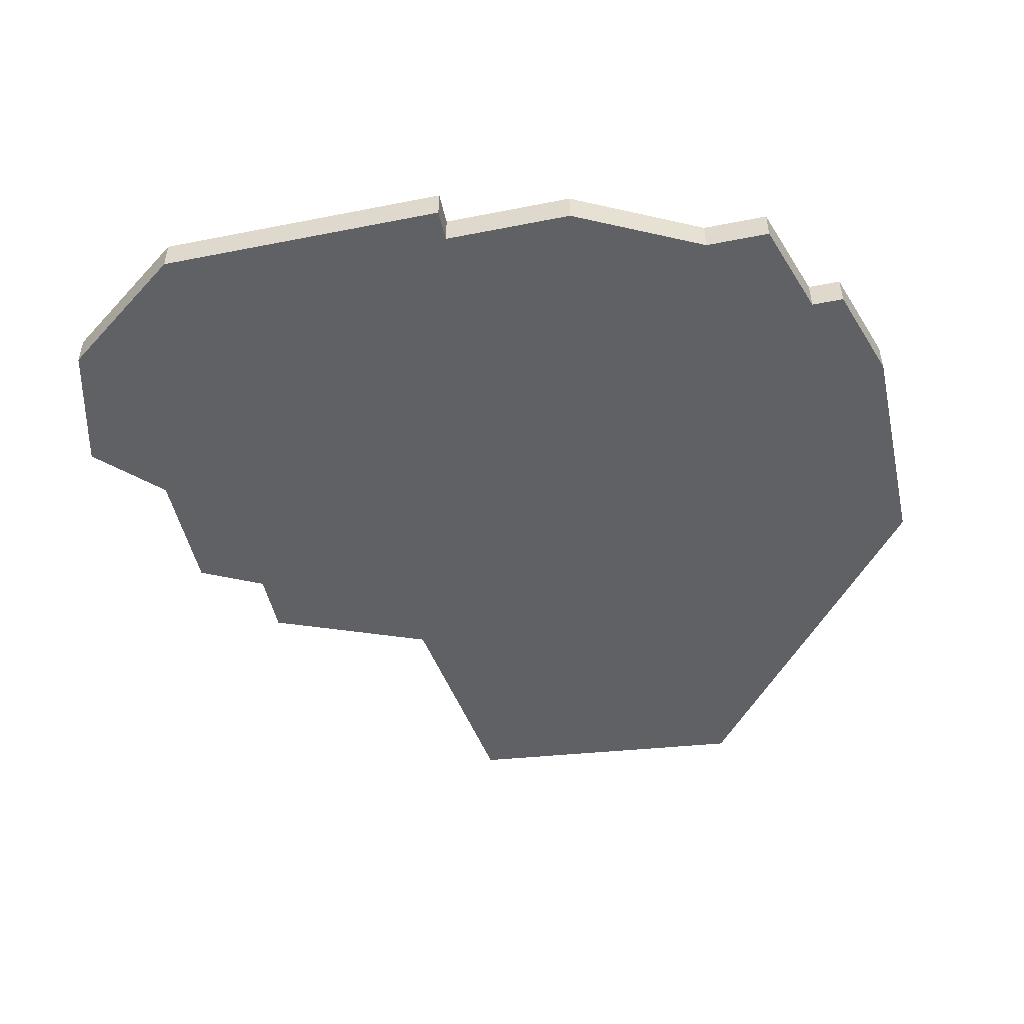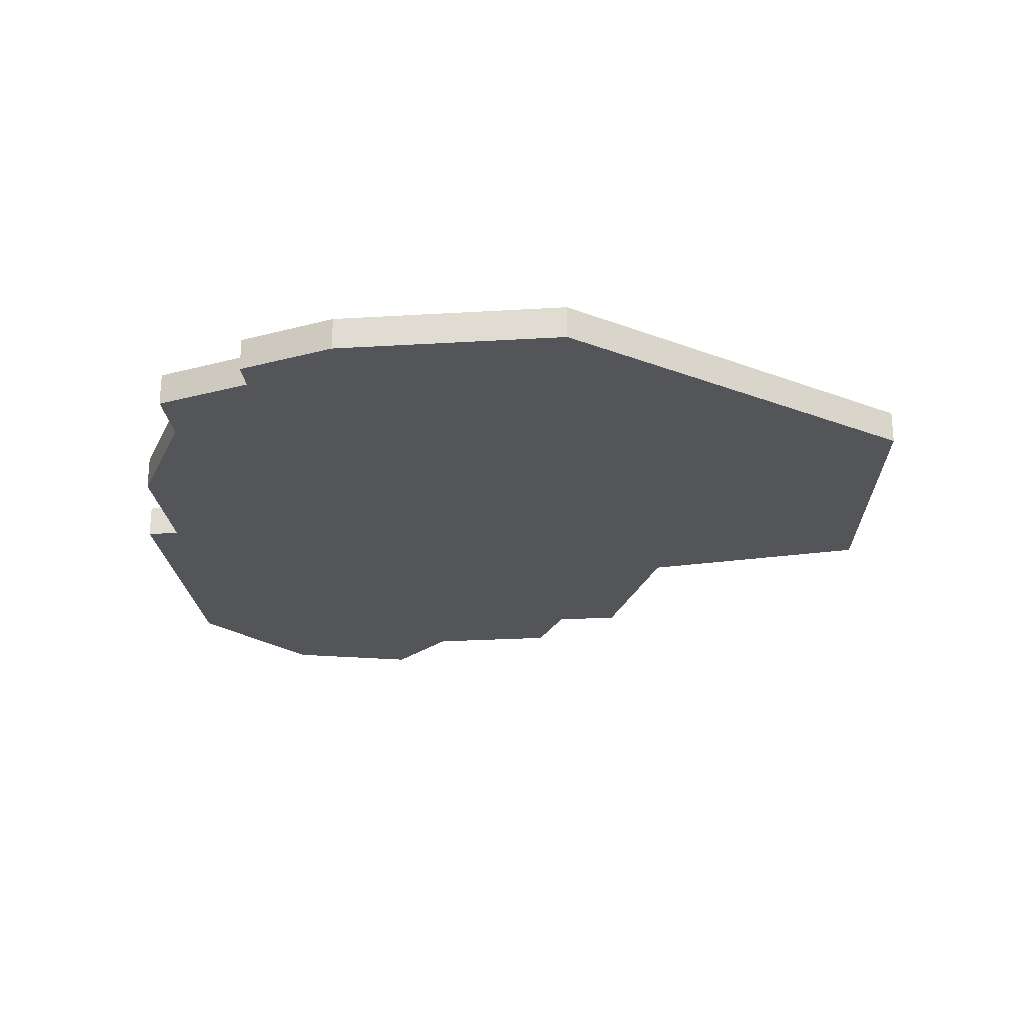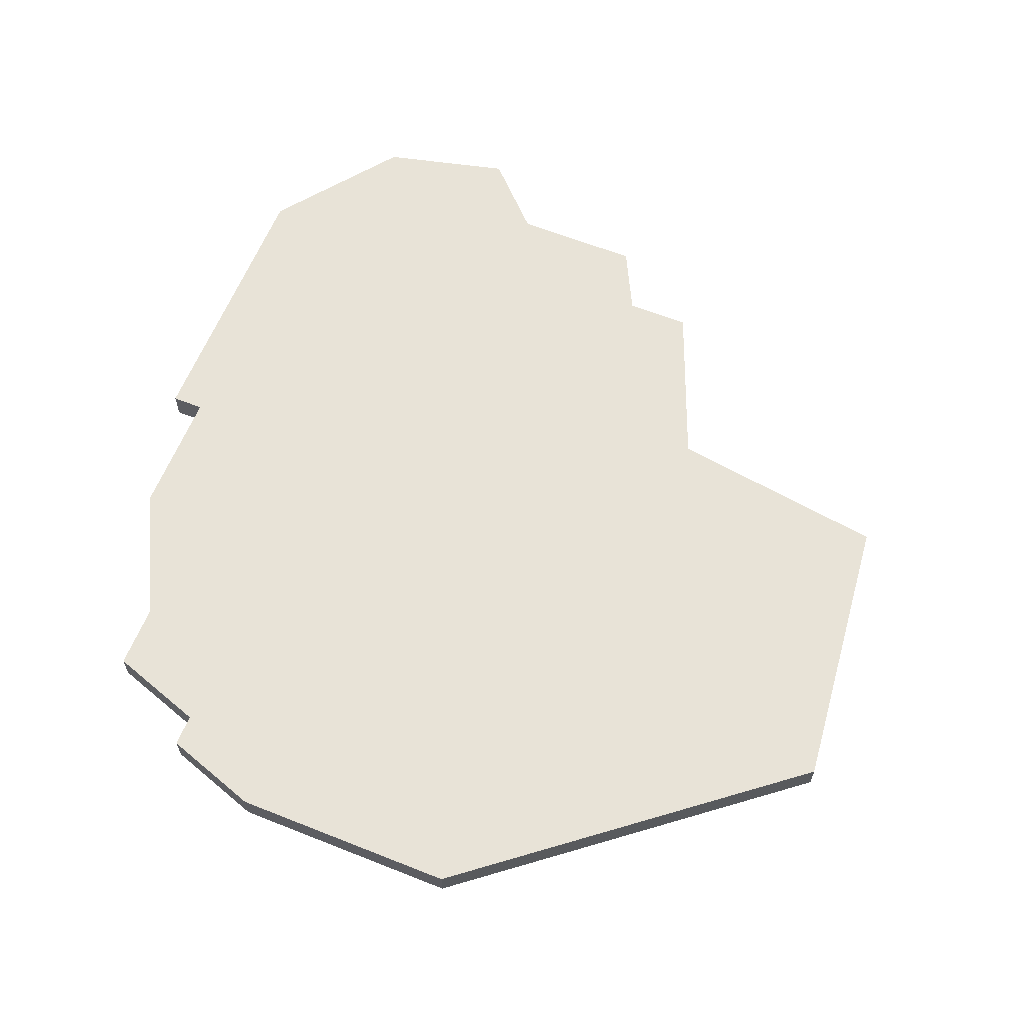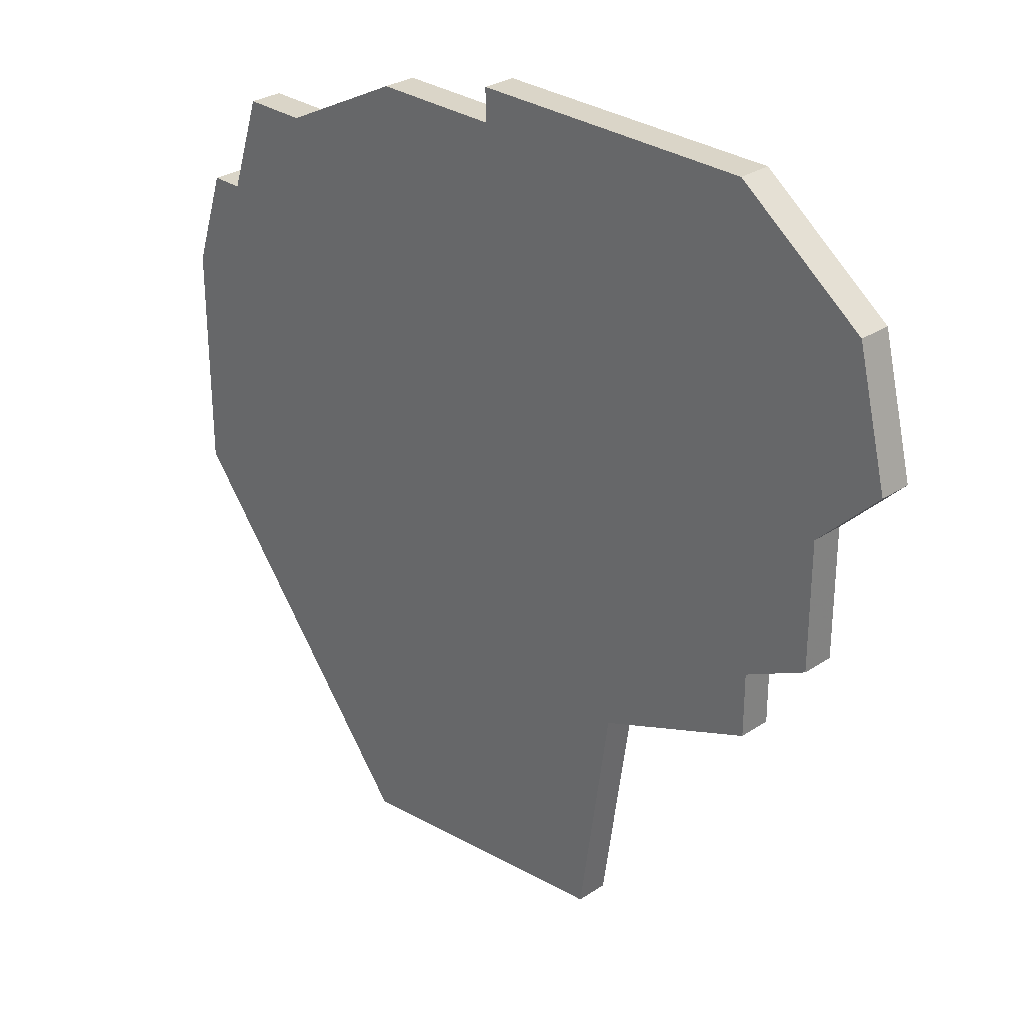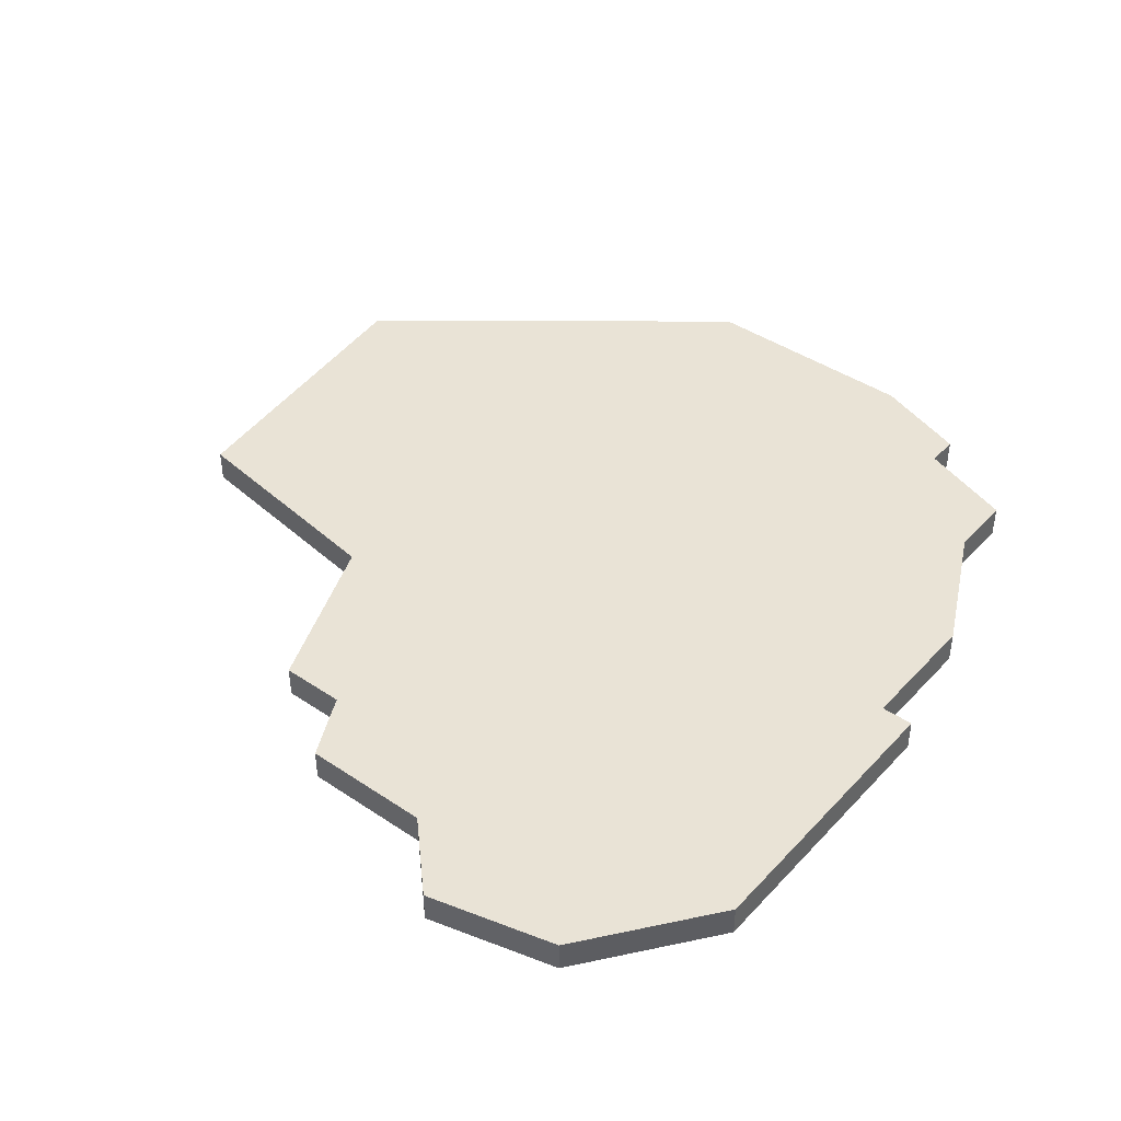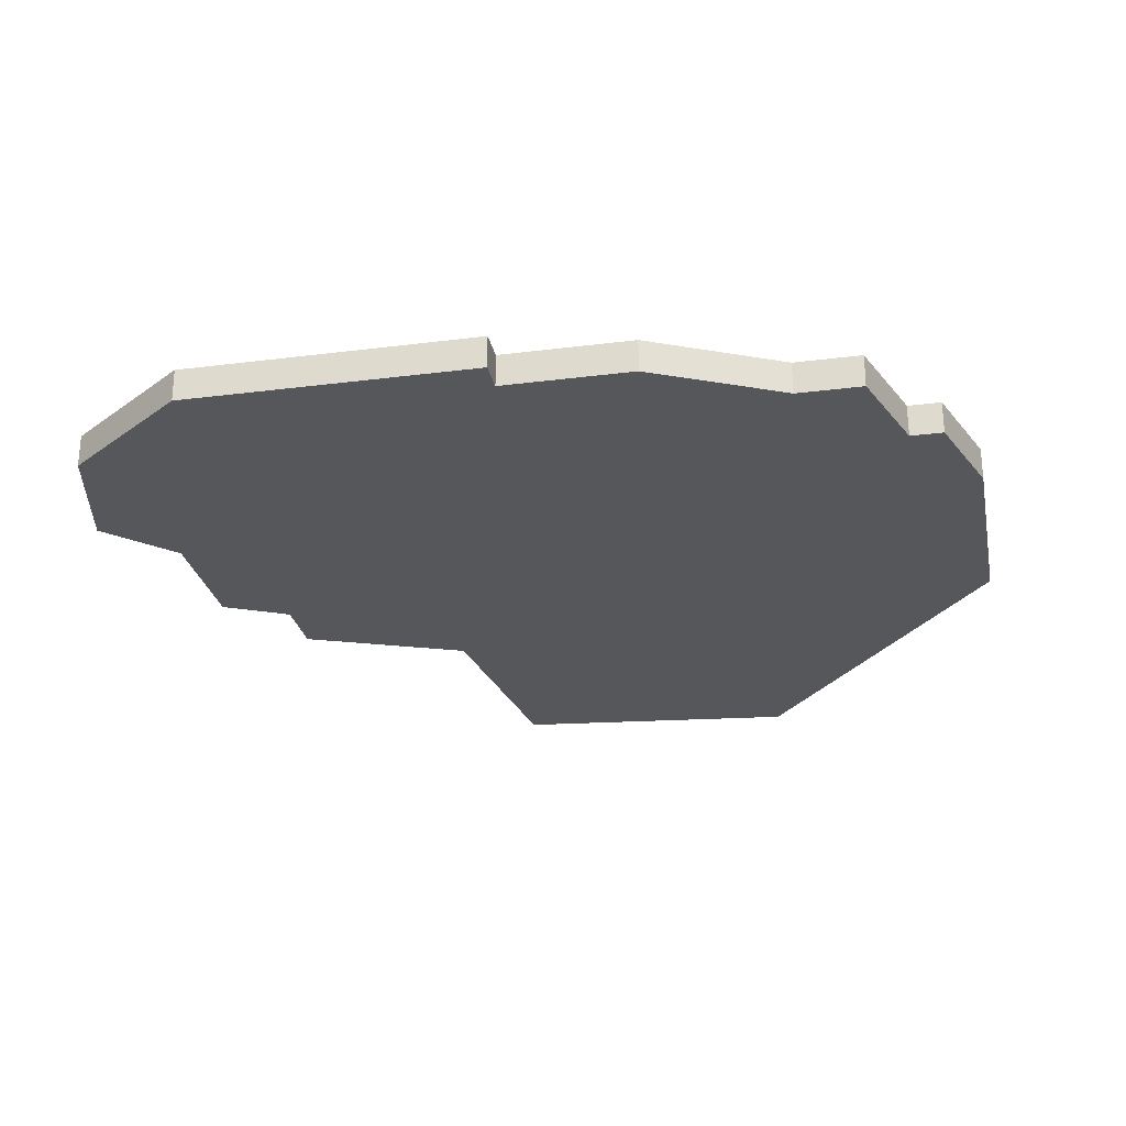
<metadata>
{"format":"obj","ext":"obj","renderer":"f3d","projection":"perspective","resolution":1024,"background":"white","views":[{"elev":-49.2,"azim":-167.6,"up":"+Z"},{"elev":-24.0,"azim":-84.2,"up":"+Z"},{"elev":62.2,"azim":-68.0,"up":"+Z"},{"elev":29.4,"azim":45.6,"up":"+Y"},{"elev":42.3,"azim":128.8,"up":"+Z"},{"elev":-26.6,"azim":-168.7,"up":"+Z"}]}
</metadata>
<code>
v 1893 -1729 0
v 1891 -1729 0
v 1890 -1732 0
v 1889 -1732 0
v 1888 -1735 0
v 1888 -1742 0
v 1896 -1752 0
v 1905 -1751 0
v 1906 -1744 0
v 1911 -1742 0
v 1911 -1740 0
v 1913 -1739 0
v 1913 -1735 0
v 1915 -1733 0
v 1914 -1729 0
v 1910 -1726 0
v 1901 -1726 0
v 1901 -1727 0
v 1897 -1727 0
v 1893 -1729 1
v 1891 -1729 1
v 1890 -1732 1
v 1889 -1732 1
v 1888 -1735 1
v 1888 -1742 1
v 1896 -1752 1
v 1905 -1751 1
v 1906 -1744 1
v 1911 -1742 1
v 1911 -1740 1
v 1913 -1739 1
v 1913 -1735 1
v 1915 -1733 1
v 1914 -1729 1
v 1910 -1726 1
v 1901 -1726 1
v 1901 -1727 1
v 1897 -1727 1
f 3 2 1
f 5 4 3
f 7 6 5
f 9 8 7
f 11 10 9
f 13 12 11
f 15 14 13
f 17 16 15
f 1 19 18
f 5 3 1
f 9 7 5
f 13 11 9
f 17 15 13
f 5 1 18
f 13 9 5
f 18 17 13
f 13 5 18
f 20 21 22
f 22 23 24
f 24 25 26
f 26 27 28
f 28 29 30
f 30 31 32
f 32 33 34
f 34 35 36
f 37 38 20
f 20 22 24
f 24 26 28
f 28 30 32
f 32 34 36
f 37 20 24
f 24 28 32
f 32 36 37
f 37 24 32
f 21 20 2
f 2 20 1
f 22 21 3
f 3 21 2
f 23 22 4
f 4 22 3
f 24 23 5
f 5 23 4
f 25 24 6
f 6 24 5
f 26 25 7
f 7 25 6
f 27 26 8
f 8 26 7
f 28 27 9
f 9 27 8
f 29 28 10
f 10 28 9
f 30 29 11
f 11 29 10
f 31 30 12
f 12 30 11
f 32 31 13
f 13 31 12
f 33 32 14
f 14 32 13
f 34 33 15
f 15 33 14
f 35 34 16
f 16 34 15
f 36 35 17
f 17 35 16
f 37 36 18
f 18 36 17
f 20 38 1
f 1 38 19
f 38 37 19
f 19 37 18

</code>
